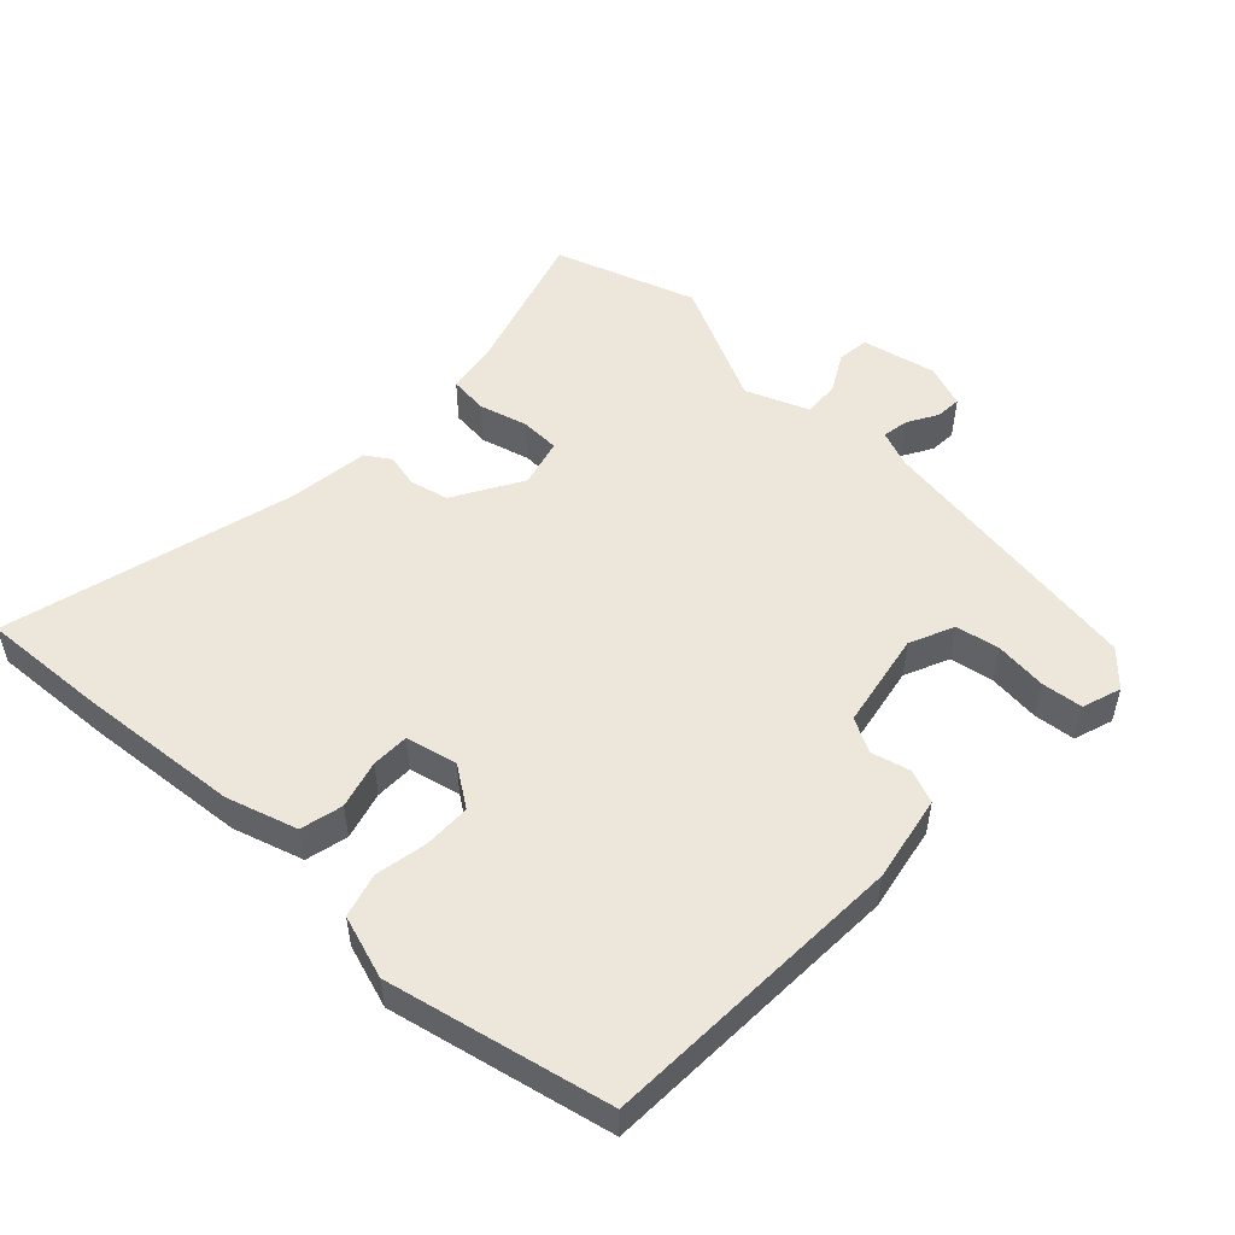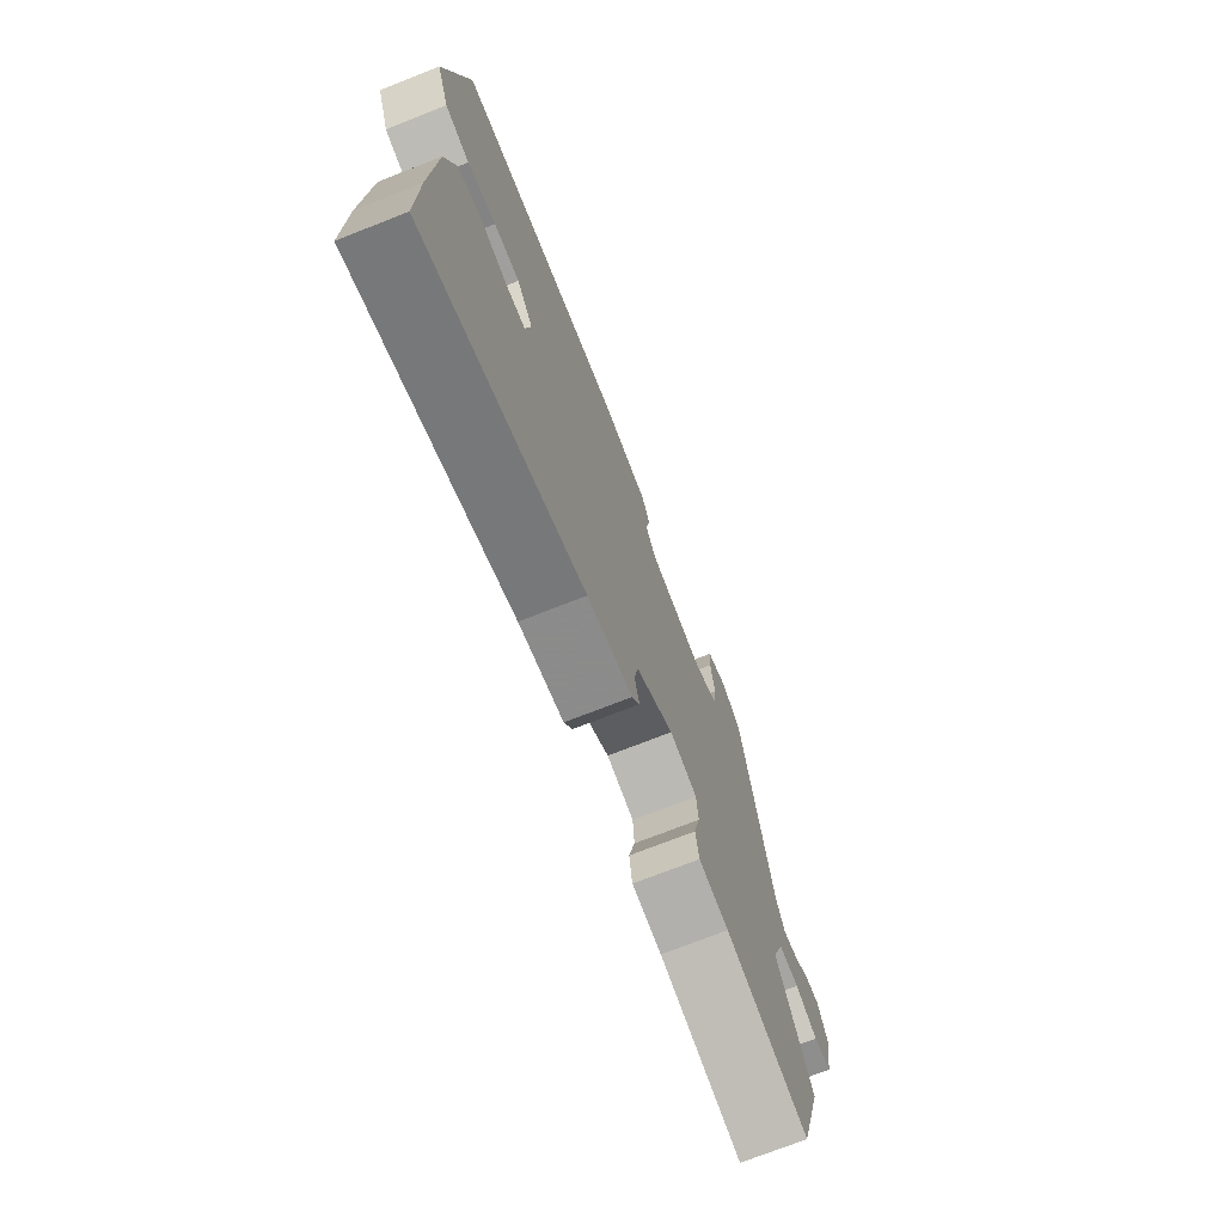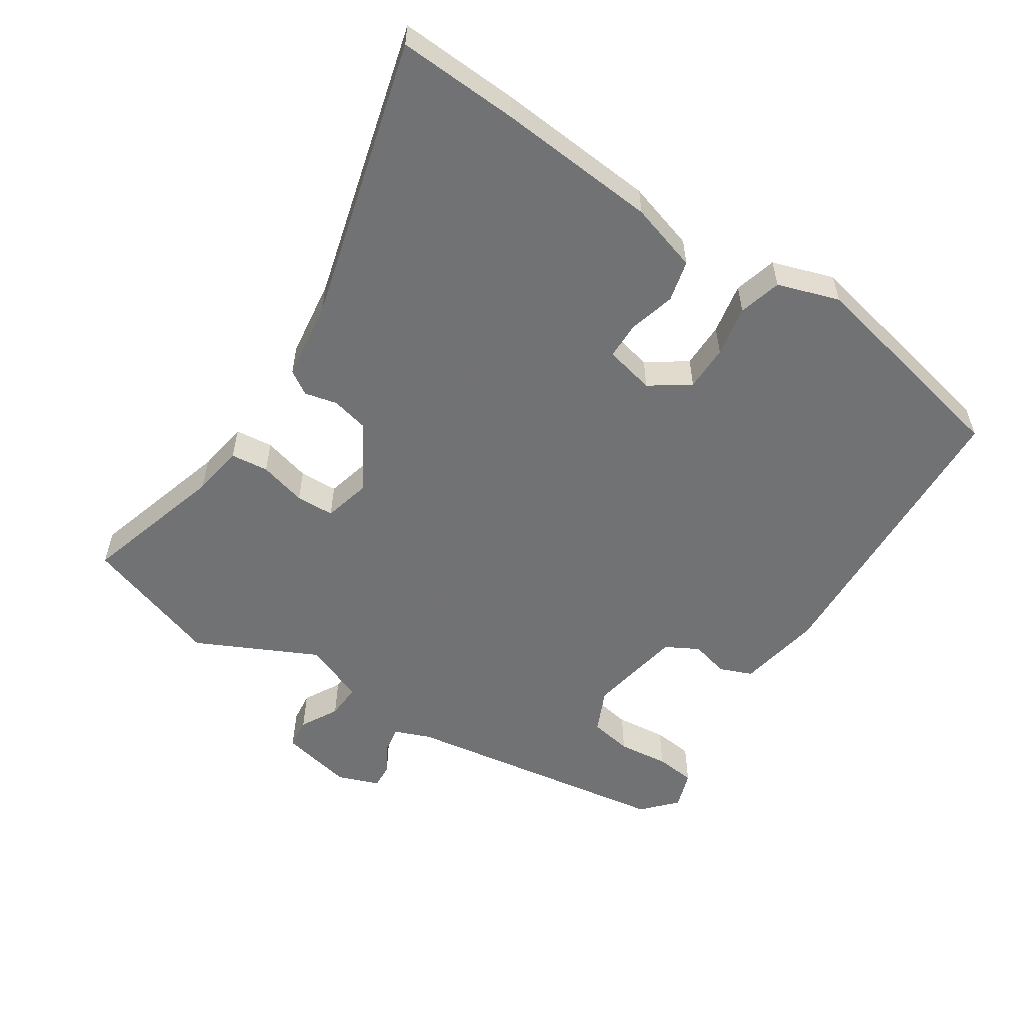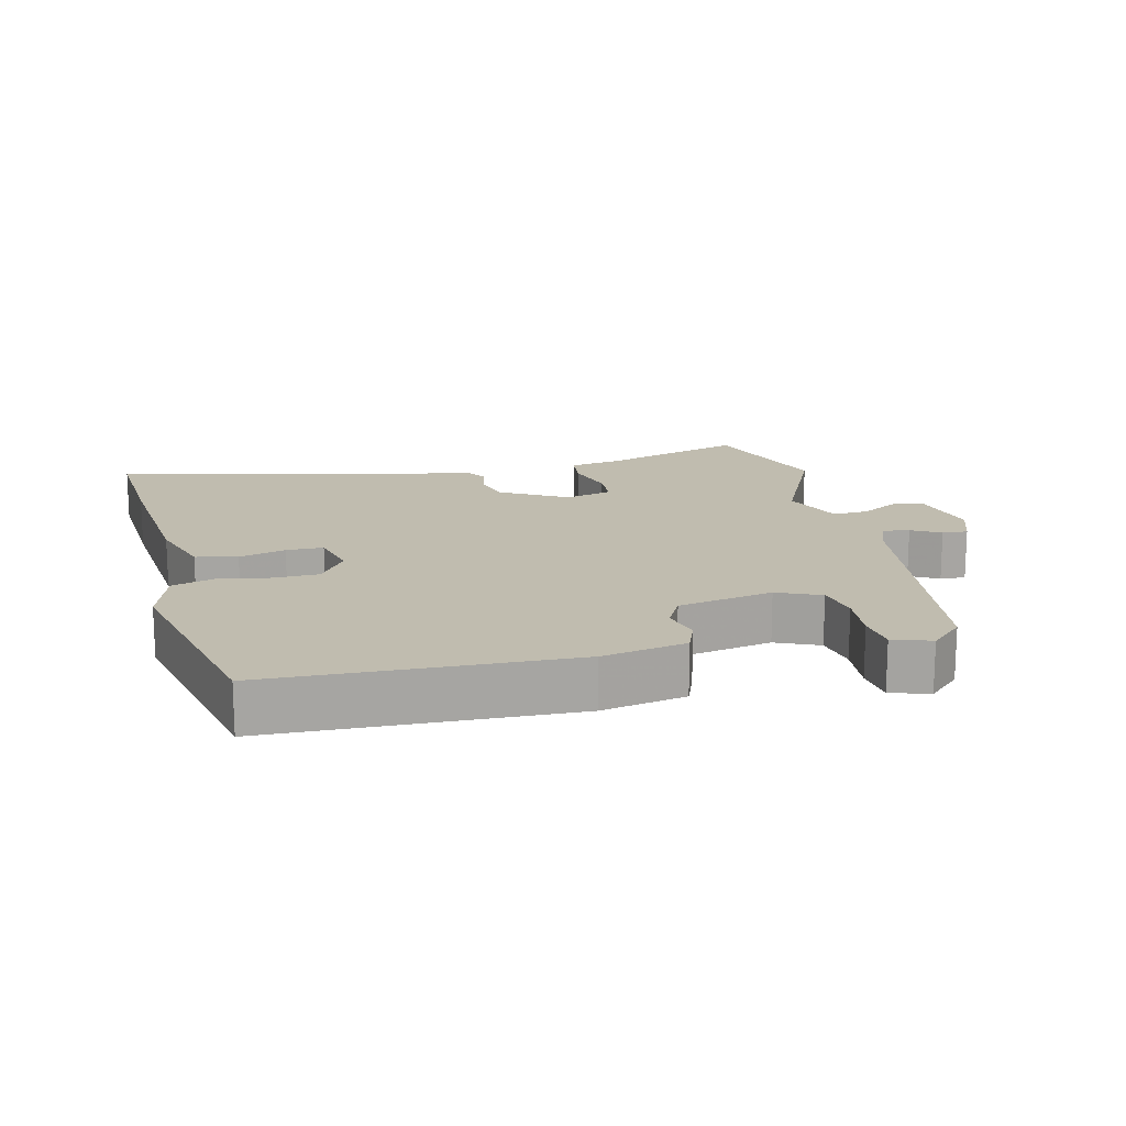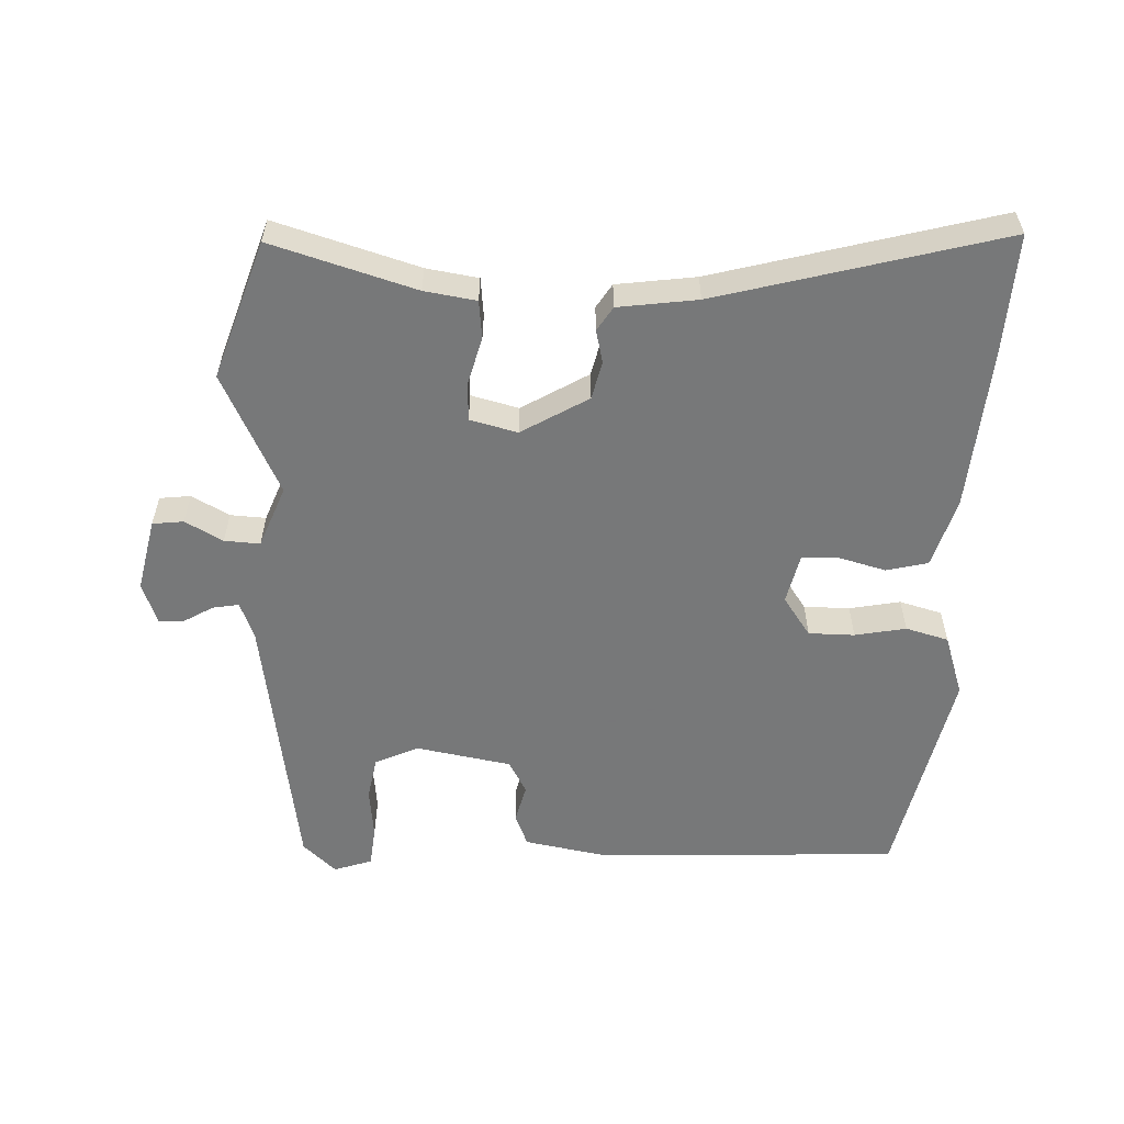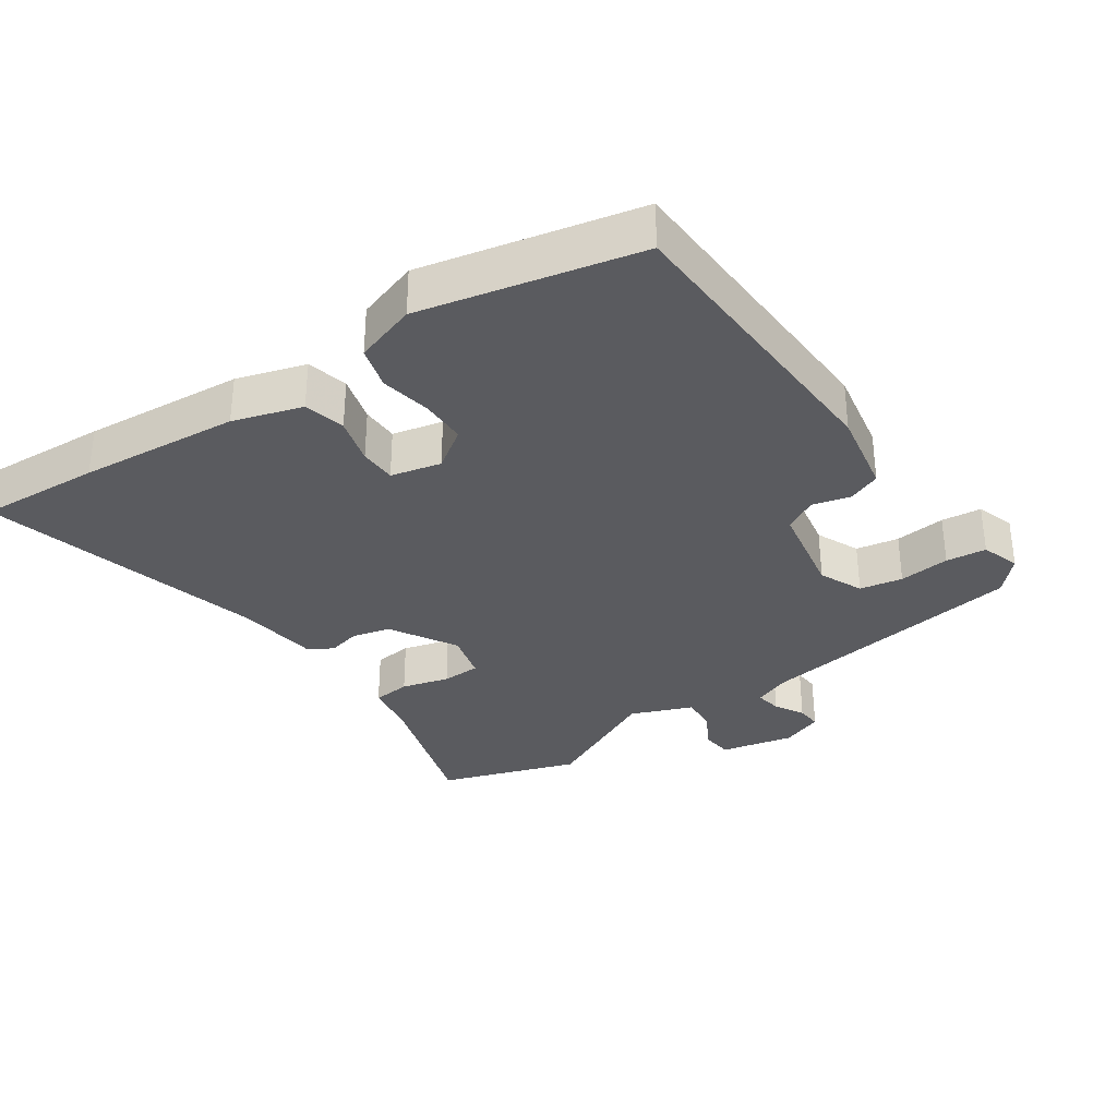
<metadata>
{"format":"obj","ext":"obj","renderer":"f3d","projection":"perspective","resolution":1024,"background":"white","views":[{"elev":52.2,"azim":-48.9,"up":"+Y"},{"elev":-72.9,"azim":-68.5,"up":"+Z"},{"elev":-55.6,"azim":-125.3,"up":"+Y"},{"elev":16.3,"azim":-16.4,"up":"+Y"},{"elev":-57.3,"azim":175.7,"up":"+Y"},{"elev":-33.4,"azim":-57.9,"up":"+Y"}]}
</metadata>
<code>
v -0.486 0.07 0.436
v -0.047 0.07 0.472
v 0.077 0.07 0.454
v 0.098 0.07 0.407
v 0.086 0.07 0.351
v 0.114 0.07 0.304
v 0.254 0.07 0.284
v 0.316 0.07 0.315
v 0.325 0.07 0.378
v 0.314 0.07 0.452
v 0.318 0.07 0.511
v 0.373 0.07 0.532
v 0.423 0.07 0.489
v 0.499 0.07 0.095
v 0.522 0.07 0.043
v 0.56 0.07 0.051
v 0.601 0.07 0.077
v 0.638 0.07 0.081
v 0.663 0.07 0.021
v 0.644 0.07 -0.086
v 0.599 0.07 -0.093
v 0.543 0.07 -0.065
v 0.491 0.07 -0.064
v 0.459 0.07 -0.155
v 0.551 0.07 -0.328
v 0.491 0.07 -0.532
v 0.279 0.07 -0.477
v 0.203 0.07 -0.468
v 0.195 0.07 -0.413
v 0.211 0.07 -0.343
v 0.207 0.07 -0.287
v 0.137 0.07 -0.272
v 0.042 0.07 -0.333
v 0.031 0.07 -0.389
v 0.044 0.07 -0.436
v 0.023 0.07 -0.472
v -0.092 0.07 -0.492
v -0.502 0.07 -0.618
v -0.499 0.07 -0.44
v -0.488 0.07 -0.205
v -0.461 0.07 -0.103
v -0.401 0.07 -0.086
v -0.332 0.07 -0.102
v -0.278 0.07 -0.099
v -0.264 0.07 -0.025
v -0.306 0.07 0.031
v -0.373 0.07 0.029
v -0.447 0.07 0.012
v -0.51 0.07 0.027
v -0.543 0.07 0.116
v -0.486 0 0.436
v -0.047 0 0.472
v 0.077 0 0.454
v 0.098 0 0.407
v 0.086 0 0.351
v 0.114 0 0.304
v 0.254 0 0.284
v 0.316 0 0.315
v 0.325 0 0.378
v 0.314 0 0.452
v 0.318 0 0.511
v 0.373 0 0.532
v 0.423 0 0.489
v 0.499 0 0.095
v 0.522 0 0.043
v 0.56 0 0.051
v 0.601 0 0.077
v 0.638 0 0.081
v 0.663 0 0.021
v 0.644 0 -0.086
v 0.599 0 -0.093
v 0.543 0 -0.065
v 0.491 0 -0.064
v 0.459 0 -0.155
v 0.551 0 -0.328
v 0.491 0 -0.532
v 0.279 0 -0.477
v 0.203 0 -0.468
v 0.195 0 -0.413
v 0.211 0 -0.343
v 0.207 0 -0.287
v 0.137 0 -0.272
v 0.042 0 -0.333
v 0.031 0 -0.389
v 0.044 0 -0.436
v 0.023 0 -0.472
v -0.092 0 -0.492
v -0.502 0 -0.618
v -0.499 0 -0.44
v -0.488 0 -0.205
v -0.461 0 -0.103
v -0.401 0 -0.086
v -0.332 0 -0.102
v -0.278 0 -0.099
v -0.264 0 -0.025
v -0.306 0 0.031
v -0.373 0 0.029
v -0.447 0 0.012
v -0.51 0 0.027
v -0.543 0 0.116
f 3 4 5
f 2 3 5
f 1 2 5
f 50 1 5
f 49 50 5
f 48 49 5
f 47 48 5
f 46 47 5 6
f 45 46 6 7
f 44 45 7 8
f 41 42 43
f 40 41 43
f 39 40 43
f 38 39 43
f 37 38 43
f 37 43 44
f 36 37 44
f 35 36 44
f 34 35 44
f 33 34 44
f 32 33 44 8
f 27 28 29 30
f 27 30 31
f 26 27 31
f 25 26 31
f 24 25 31
f 31 32 8
f 24 31 8
f 23 24 8
f 20 21 22
f 19 20 22
f 18 19 22
f 17 18 22
f 16 17 22
f 15 16 22 23
f 12 13 14
f 11 12 14
f 10 11 14
f 9 10 14
f 14 15 23
f 9 14 23
f 8 9 23
f 55 54 53
f 55 53 52
f 55 52 51
f 55 51 100
f 55 100 99
f 55 99 98
f 55 98 97
f 56 55 97 96
f 57 56 96 95
f 58 57 95 94
f 93 92 91
f 93 91 90
f 93 90 89
f 93 89 88
f 93 88 87
f 94 93 87
f 94 87 86
f 94 86 85
f 94 85 84
f 94 84 83
f 58 94 83 82
f 80 79 78 77
f 81 80 77
f 81 77 76
f 81 76 75
f 81 75 74
f 58 82 81
f 58 81 74
f 58 74 73
f 72 71 70
f 72 70 69
f 72 69 68
f 72 68 67
f 72 67 66
f 73 72 66 65
f 64 63 62
f 64 62 61
f 64 61 60
f 64 60 59
f 73 65 64
f 73 64 59
f 73 59 58
f 1 51 52 2
f 2 52 53 3
f 3 53 54 4
f 4 54 55 5
f 5 55 56 6
f 6 56 57 7
f 7 57 58 8
f 8 58 59 9
f 9 59 60 10
f 10 60 61 11
f 11 61 62 12
f 12 62 63 13
f 13 63 64 14
f 14 64 65 15
f 15 65 66 16
f 16 66 67 17
f 17 67 68 18
f 18 68 69 19
f 19 69 70 20
f 20 70 71 21
f 21 71 72 22
f 22 72 73 23
f 23 73 74 24
f 24 74 75 25
f 25 75 76 26
f 26 76 77 27
f 27 77 78 28
f 28 78 79 29
f 29 79 80 30
f 30 80 81 31
f 31 81 82 32
f 32 82 83 33
f 33 83 84 34
f 34 84 85 35
f 35 85 86 36
f 36 86 87 37
f 37 87 88 38
f 38 88 89 39
f 39 89 90 40
f 40 90 91 41
f 41 91 92 42
f 42 92 93 43
f 43 93 94 44
f 44 94 95 45
f 45 95 96 46
f 46 96 97 47
f 47 97 98 48
f 48 98 99 49
f 49 99 100 50
f 50 100 51 1

</code>
